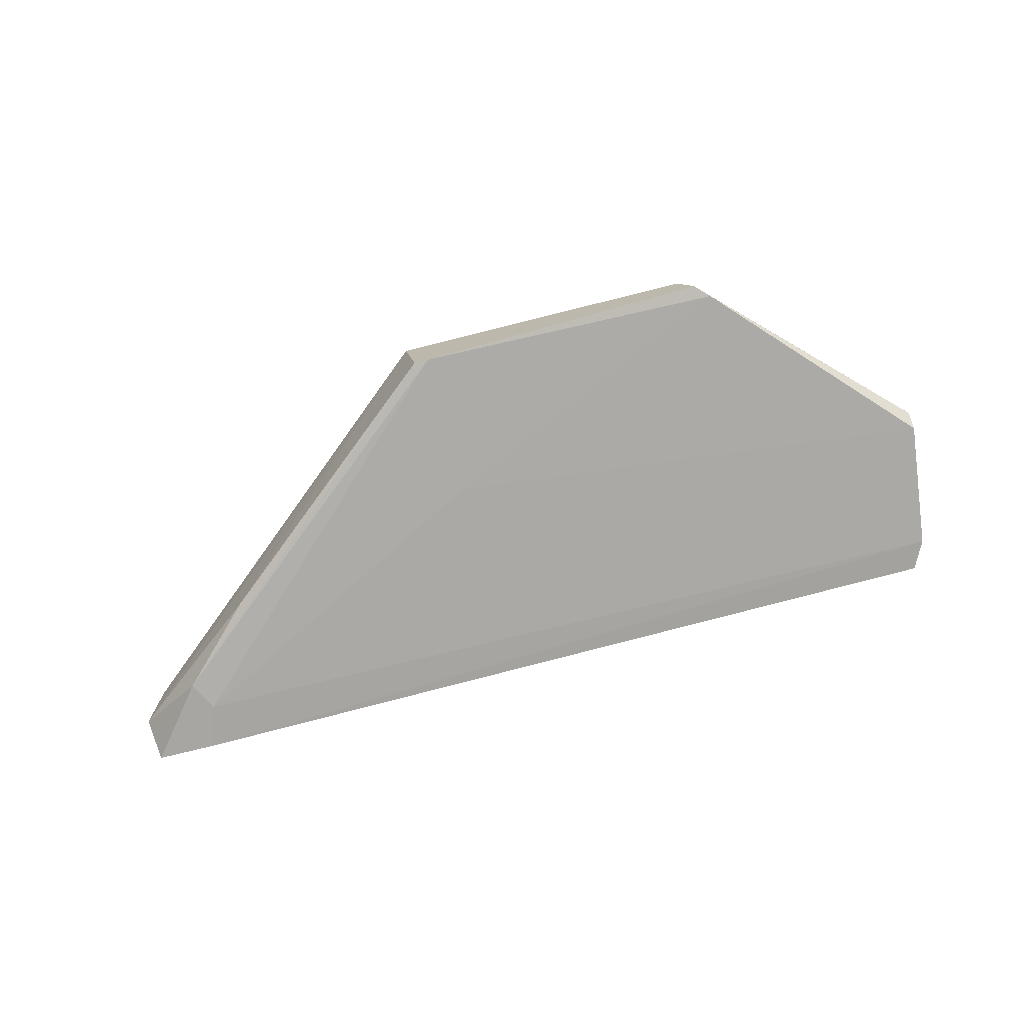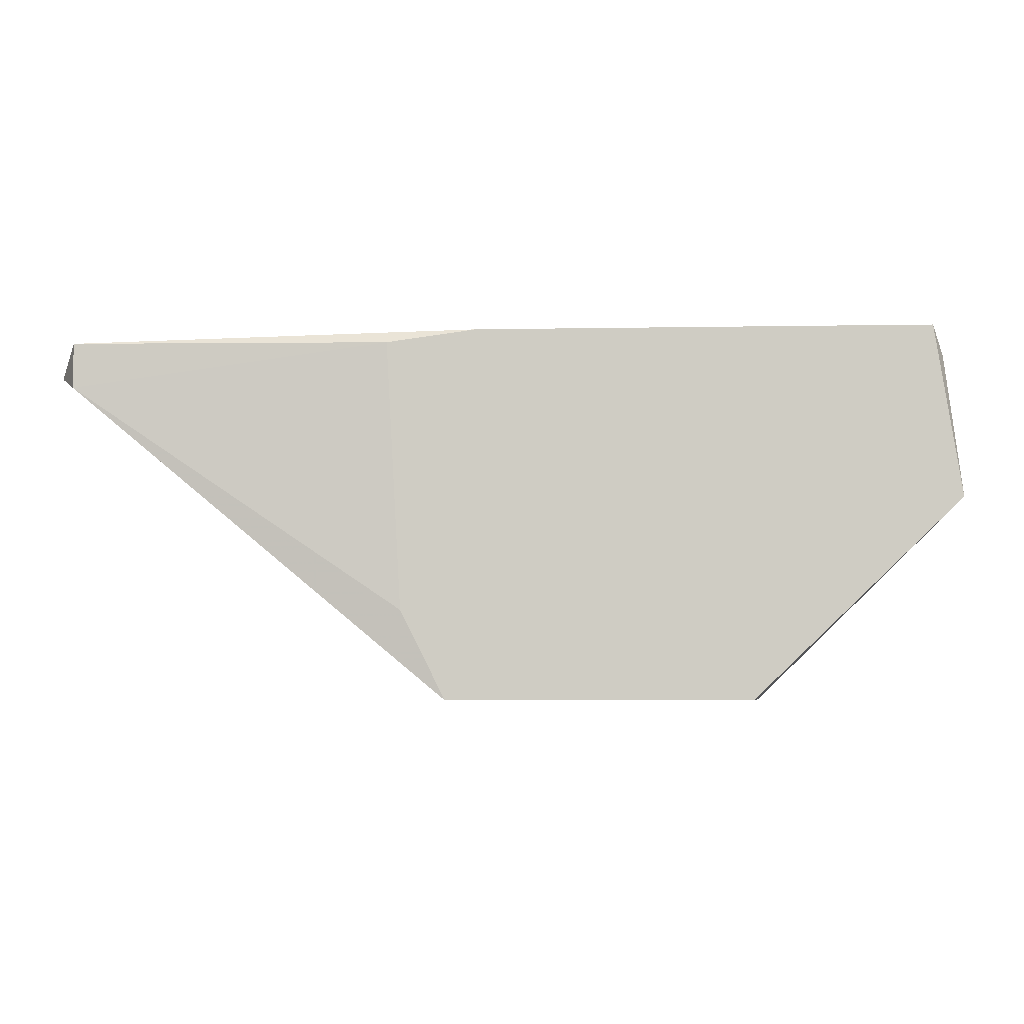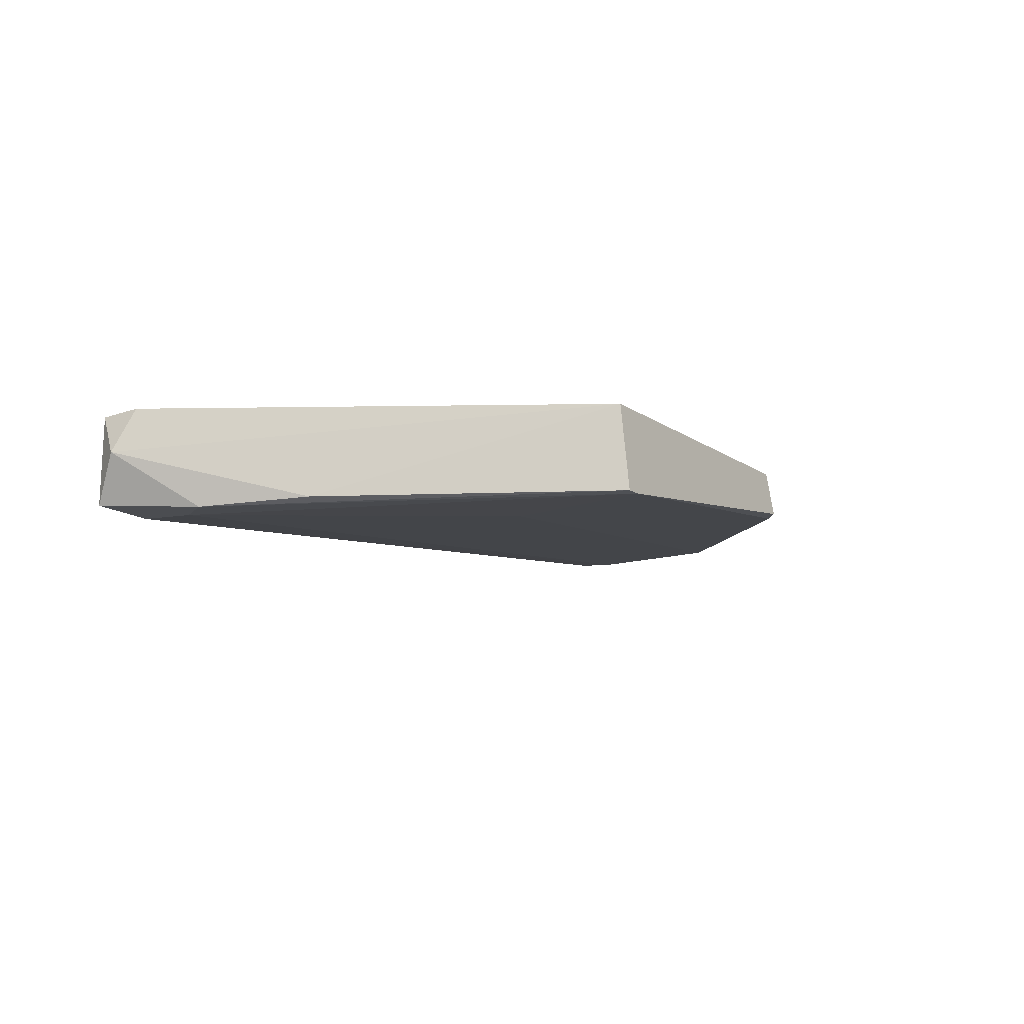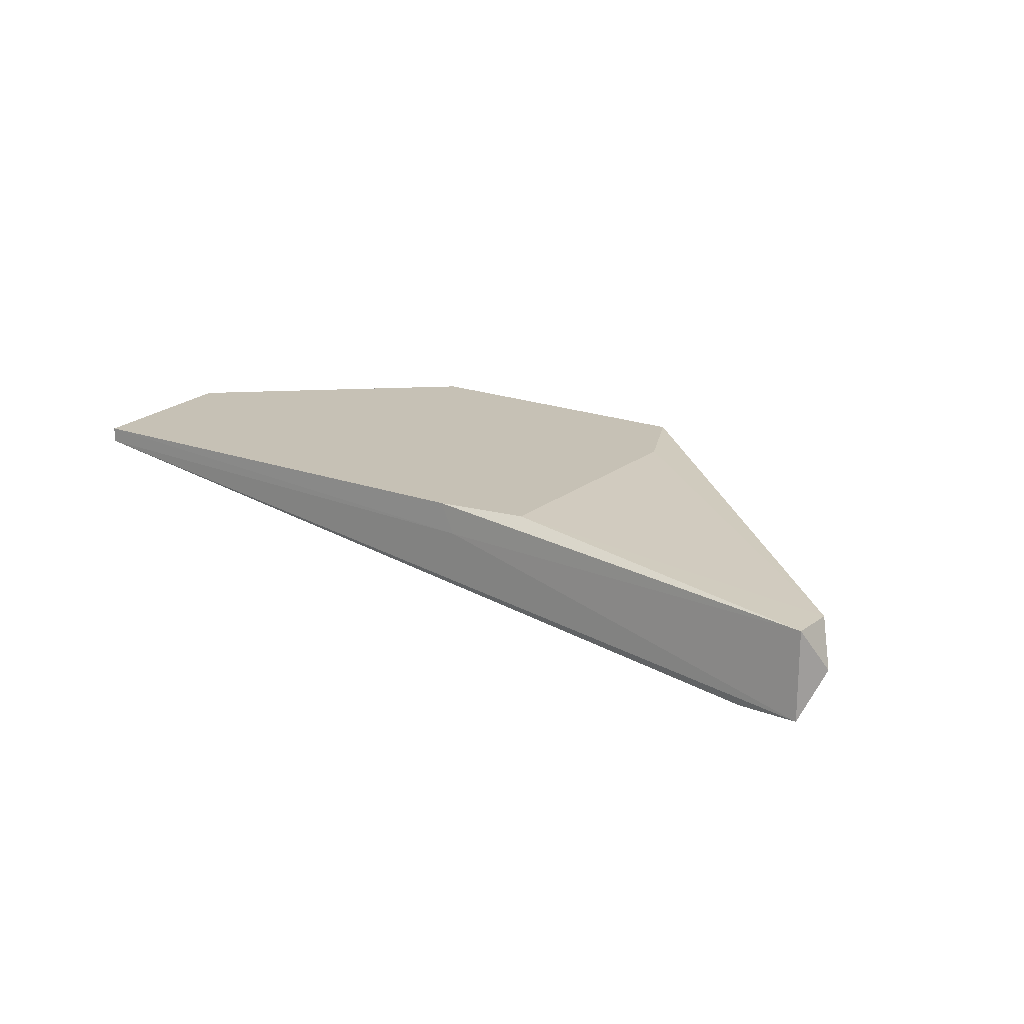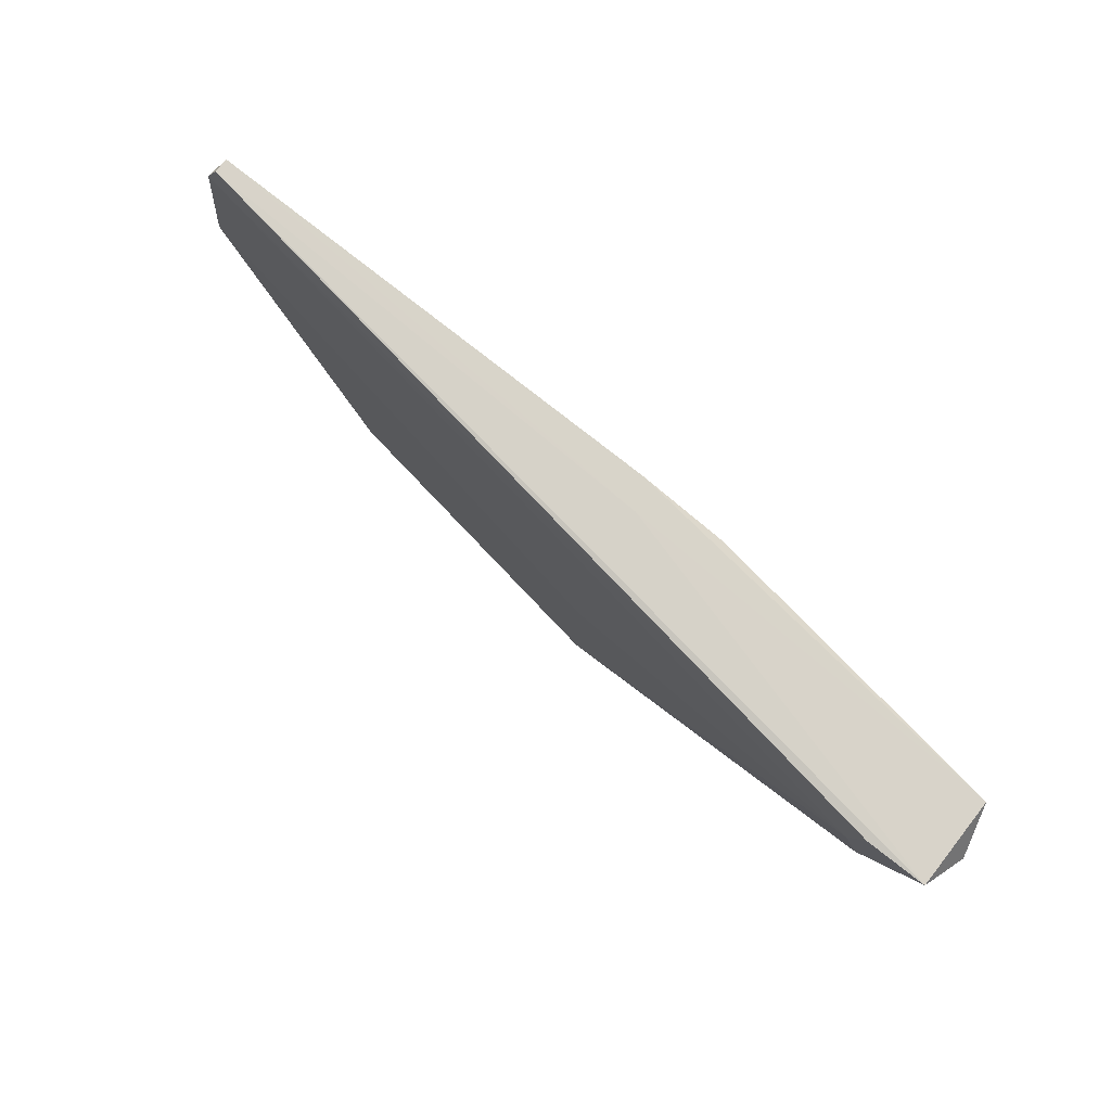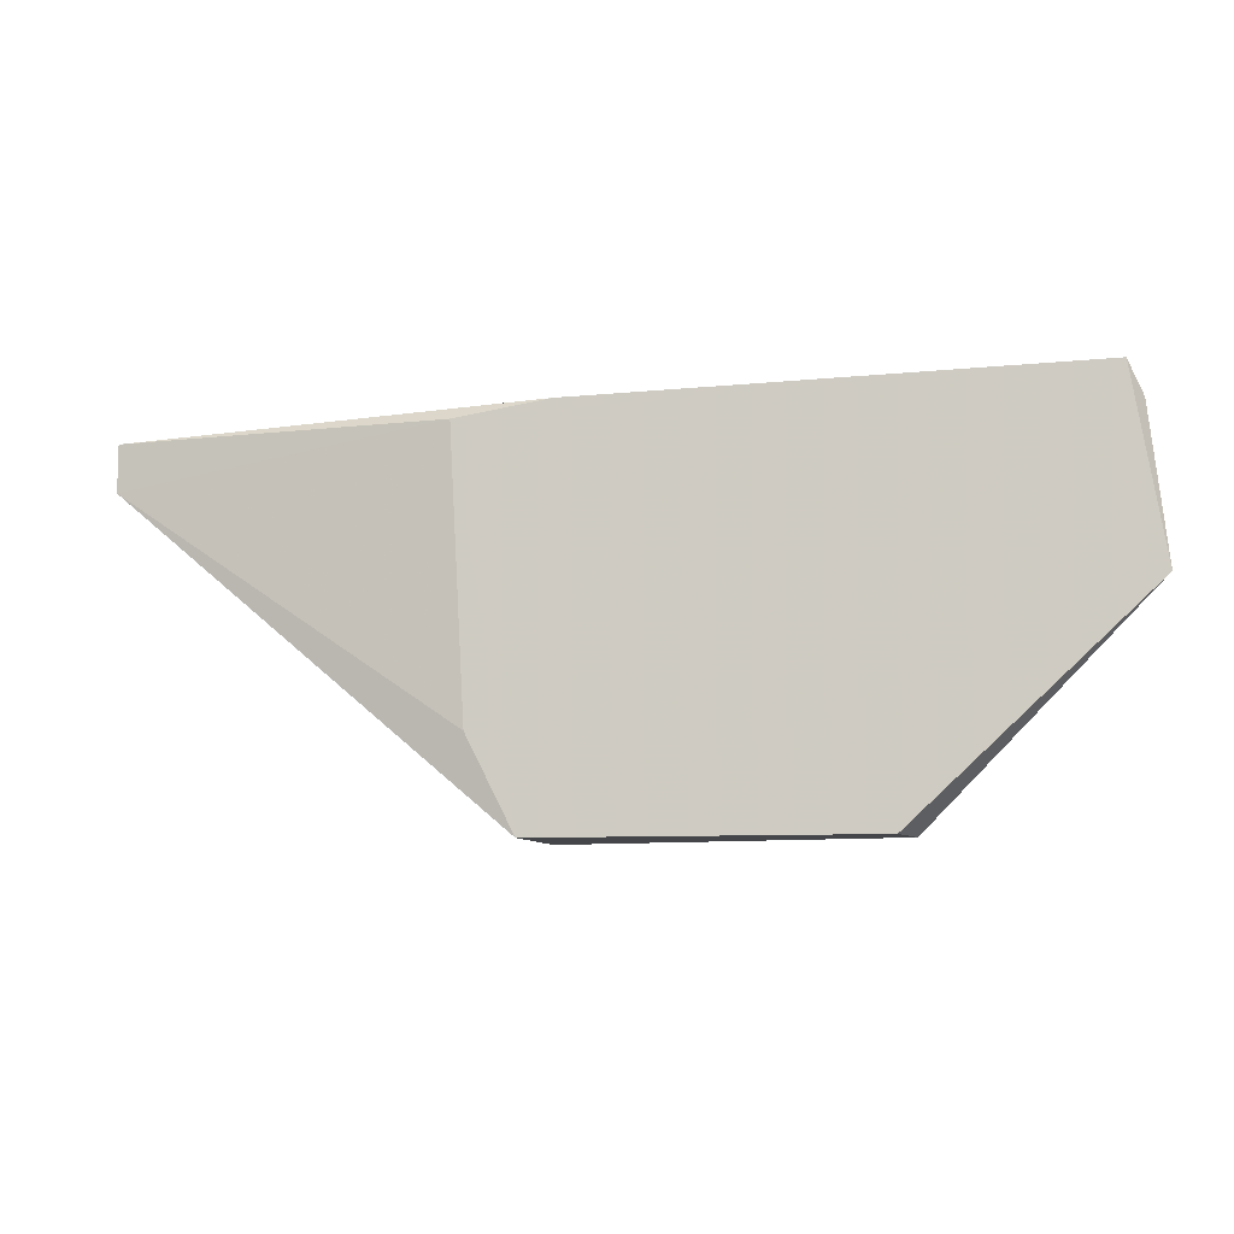
<metadata>
{"format":"obj","ext":"obj","renderer":"f3d","projection":"perspective","resolution":1024,"background":"white","views":[{"elev":-74.1,"azim":-165.9,"up":"+Y"},{"elev":-4.9,"azim":173.6,"up":"+Z"},{"elev":-15.6,"azim":126.4,"up":"+Y"},{"elev":18.7,"azim":36.9,"up":"+Y"},{"elev":75.3,"azim":38.2,"up":"+Z"},{"elev":-9.5,"azim":-171.3,"up":"+Z"}]}
</metadata>
<code>
v -0.01244 -0.02641 0.02014
v 0.02636 -0.03182 0.04179
v 0.02636 -0.03182 0.03728
v 0.01012 -0.0237 0.02555
v 0.007409 -0.0237 0.02014
v -0.01154 -0.0237 0.02014
v 0.005607 -0.0237 0.04269
v 0.005607 -0.02912 0.02916
v 0.005607 -0.02912 0.02014
v -0.01334 -0.02641 0.02104
v 0.02546 -0.03182 0.03908
v 0.02185 -0.03092 0.03277
v -0.02417 -0.02461 0.04179
v -0.02327 -0.02461 0.0436
v -0.02327 -0.0237 0.0436
v 0.02997 -0.03182 0.04179
v 0.02997 -0.02641 0.04179
v 0.02997 -0.02641 0.03908
v -0.02507 -0.02461 0.03367
v -0.02507 -0.0237 0.03277
v 0.01102 -0.0237 0.04179
v 0.03088 -0.02912 0.03999
v 0.00651 -0.02912 0.02014
v 0.00651 -0.02551 0.04269
f 8 11 13
f 16 24 14
f 24 16 17
f 10 1 9
f 1 5 9
f 1 10 20
f 21 5 20
f 5 1 6
f 1 20 6
f 20 5 6
f 21 17 18
f 14 24 15
f 21 20 15
f 3 16 11
f 9 3 11
f 20 10 19
f 5 21 4
f 18 5 4
f 21 18 4
f 17 16 22
f 16 3 22
f 18 17 22
f 5 18 22
f 12 5 22
f 3 12 22
f 16 14 2
f 11 16 2
f 24 17 7
f 17 21 7
f 15 24 7
f 21 15 7
f 9 5 23
f 3 9 23
f 5 12 23
f 12 3 23
f 10 9 8
f 9 11 8
f 19 10 8
f 19 8 13
f 14 15 13
f 15 20 13
f 20 19 13
f 2 14 13
f 11 2 13

</code>
